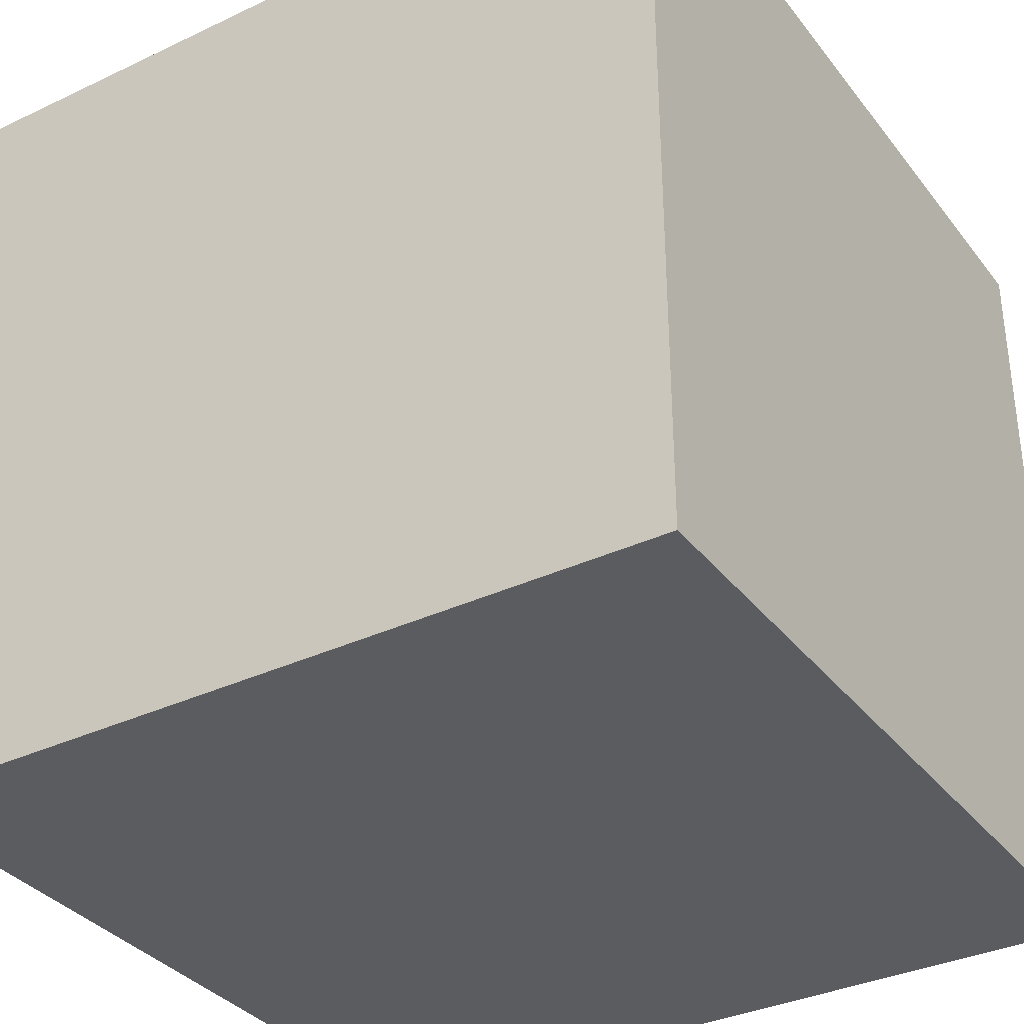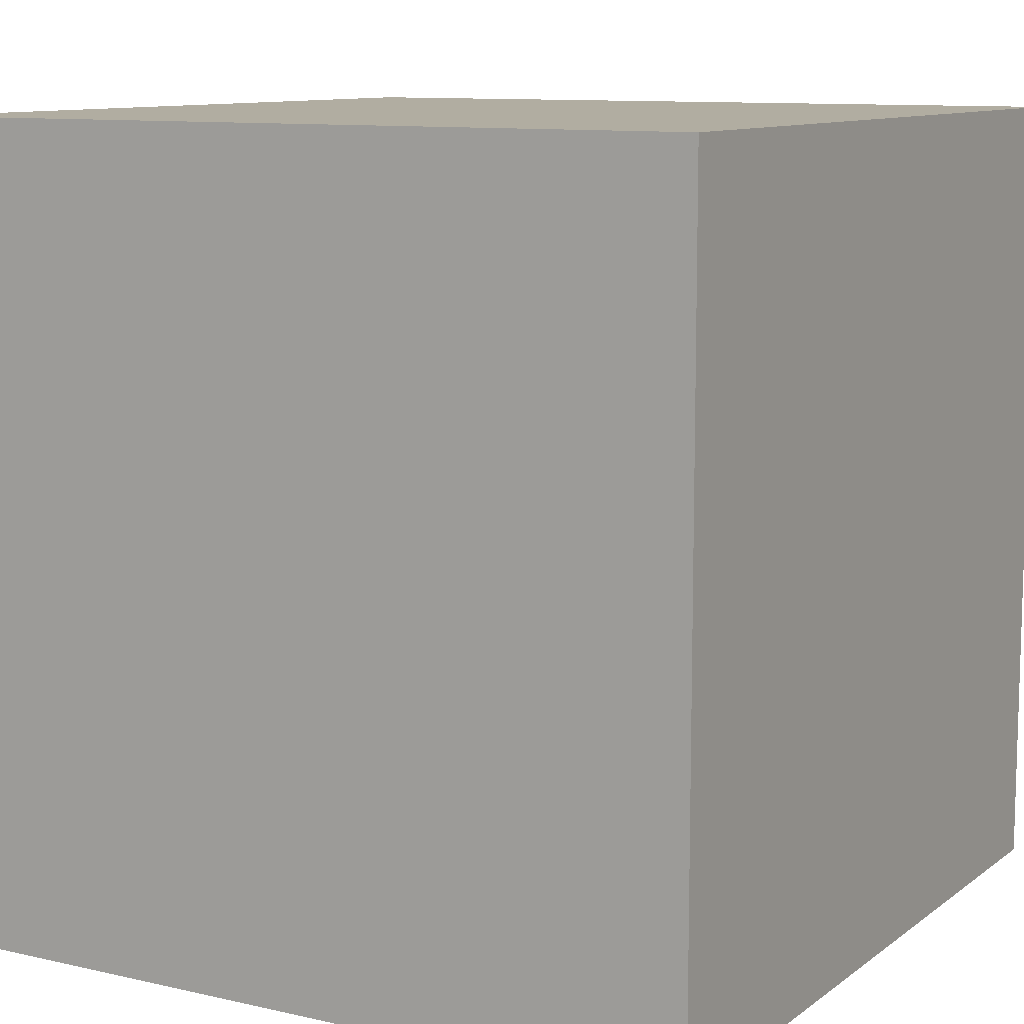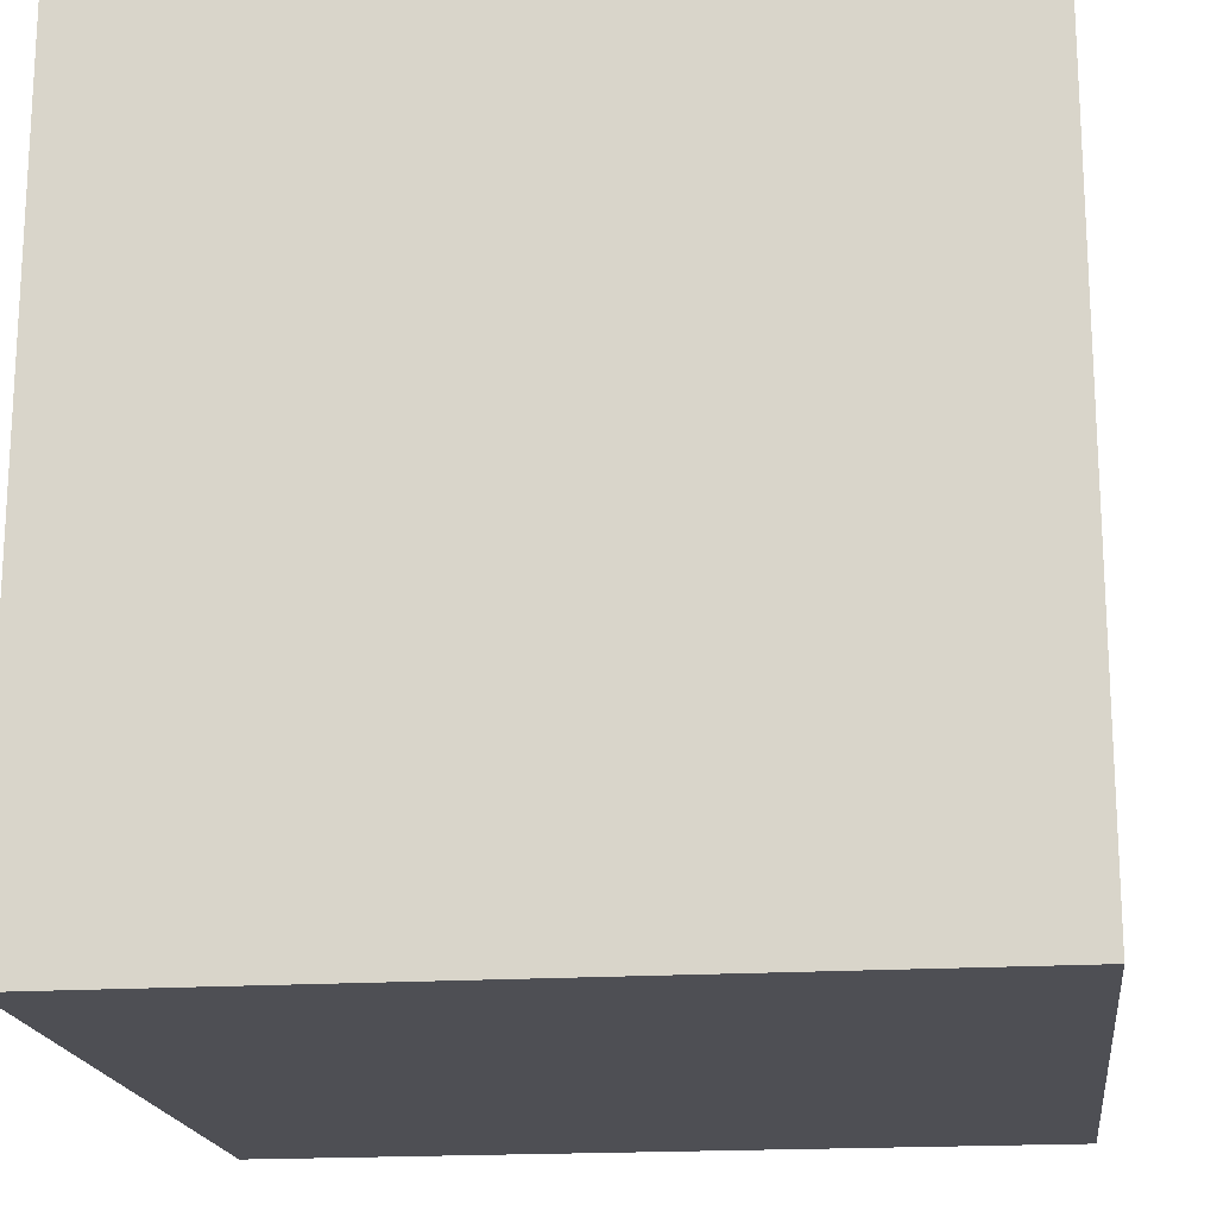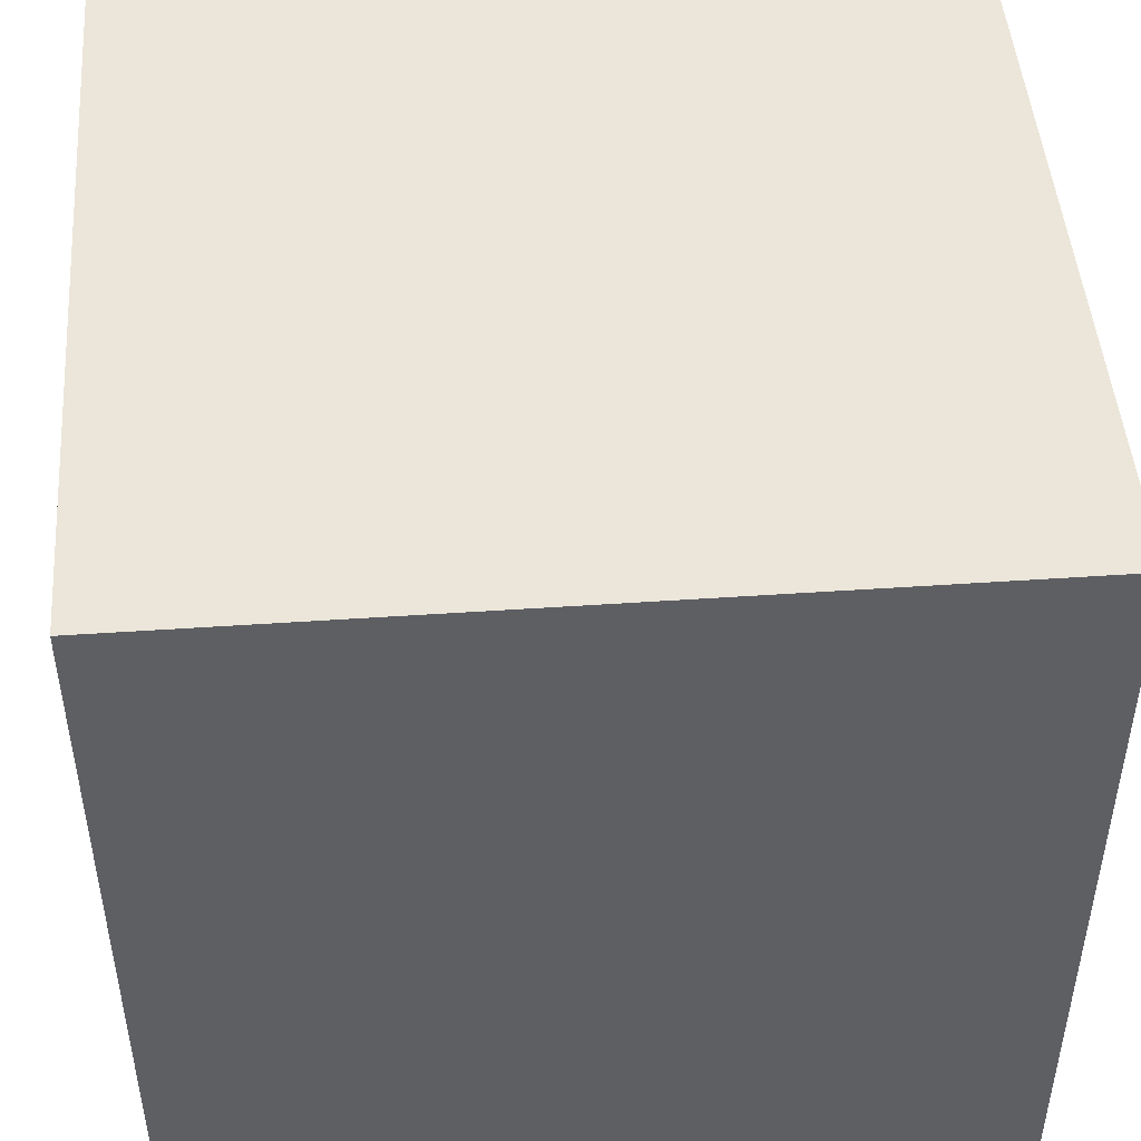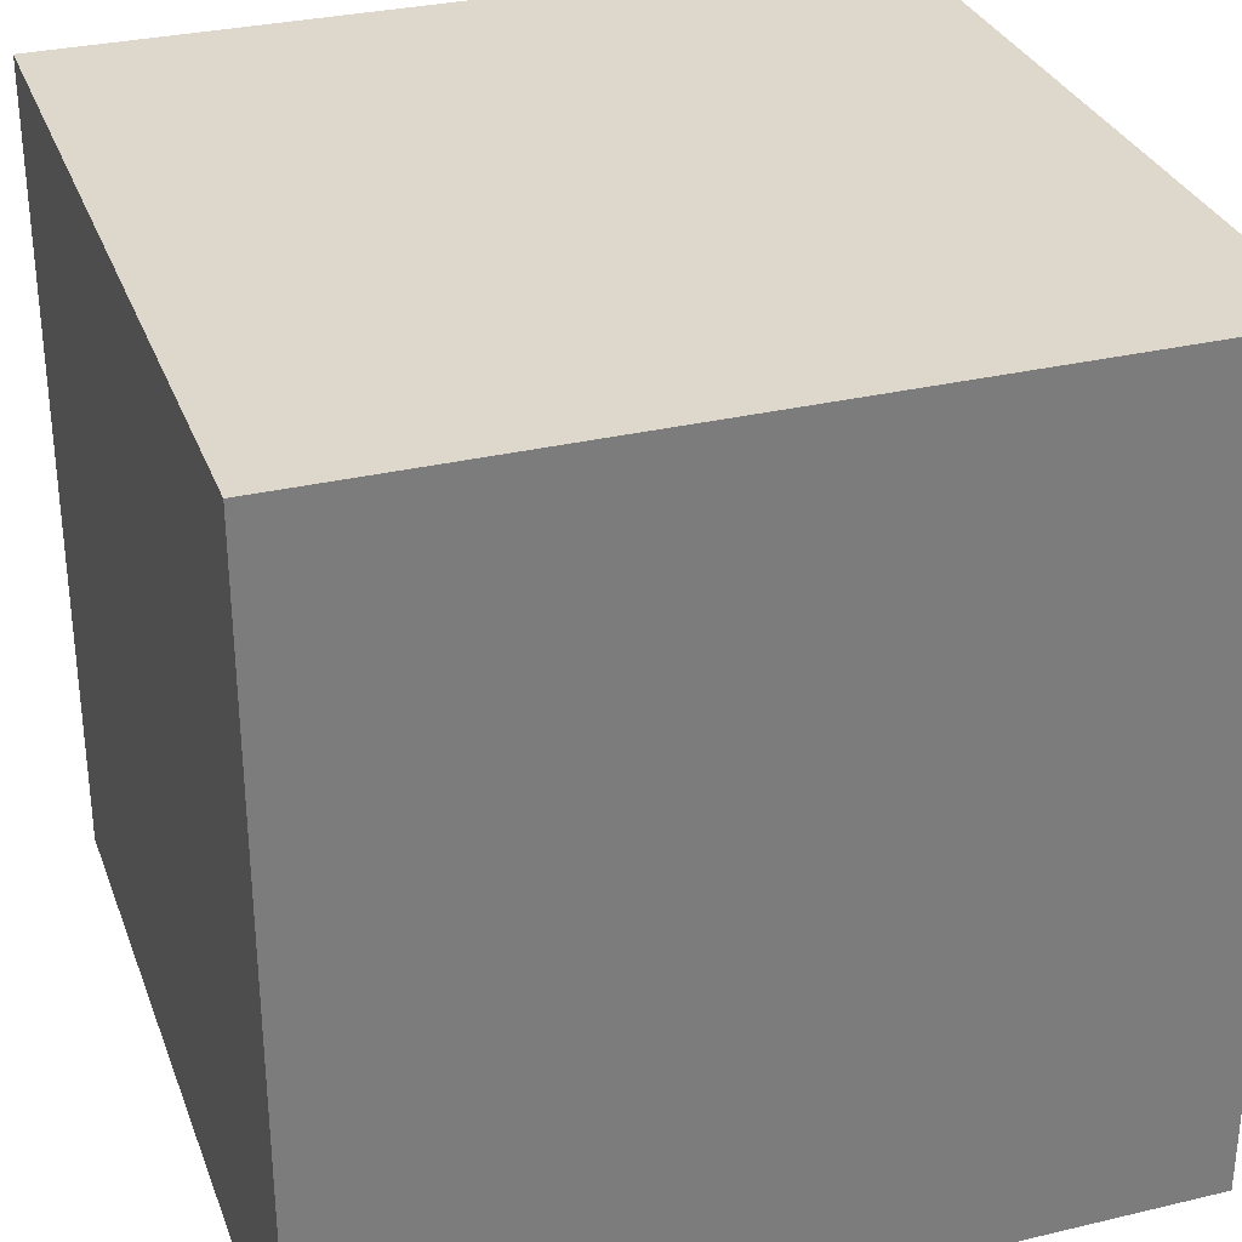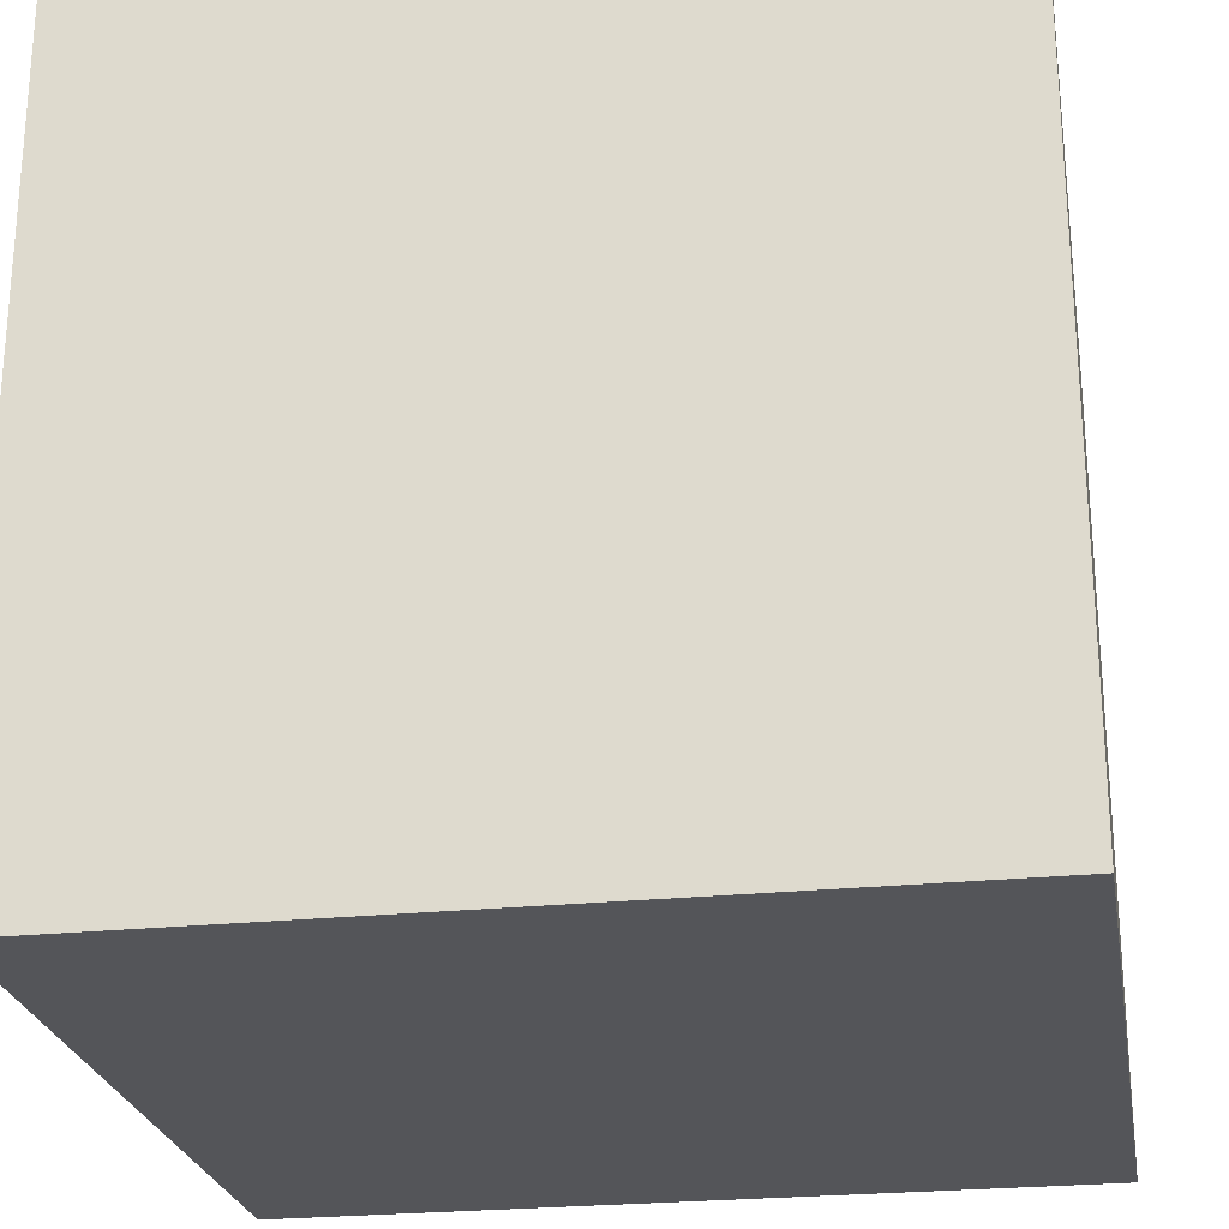
<metadata>
{"format":"obj","ext":"obj","renderer":"f3d","projection":"perspective","resolution":1024,"background":"white","views":[{"elev":-34.8,"azim":122.3,"up":"+Z"},{"elev":10.3,"azim":30.1,"up":"+Y"},{"elev":-18.3,"azim":97.0,"up":"+Y"},{"elev":47.5,"azim":85.6,"up":"+Z"},{"elev":31.4,"azim":-108.6,"up":"+Y"},{"elev":-24.8,"azim":-80.4,"up":"+Y"}]}
</metadata>
<code>
o Cube.001
v -1 -1 1
v -1 1 1
v -1 -1 -1
v -1 1 -1
v 1 -1 1
v 1 1 1
v 1 -1 -1
v 1 1 -1
f 1 2 4 3
f 3 4 8 7
f 7 8 6 5
f 5 6 2 1
f 3 7 5 1
f 8 4 2 6

</code>
